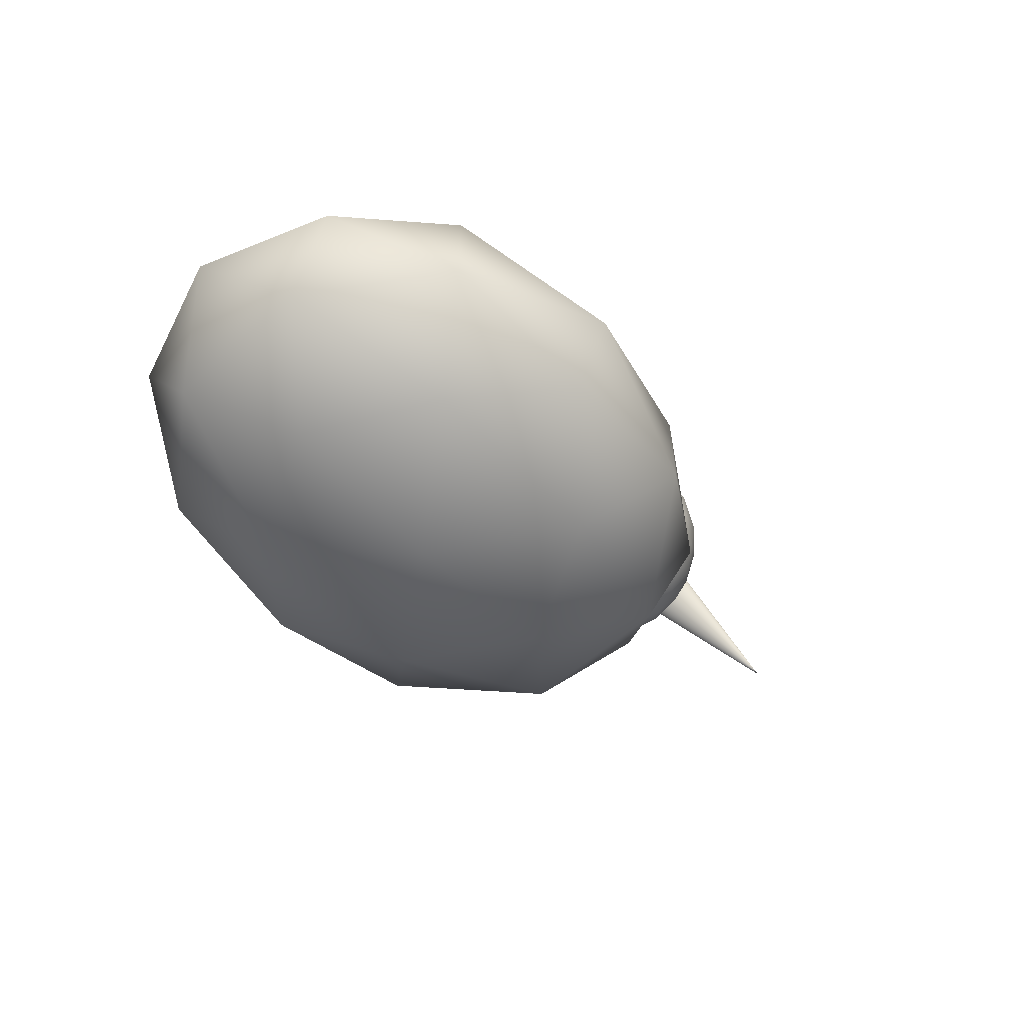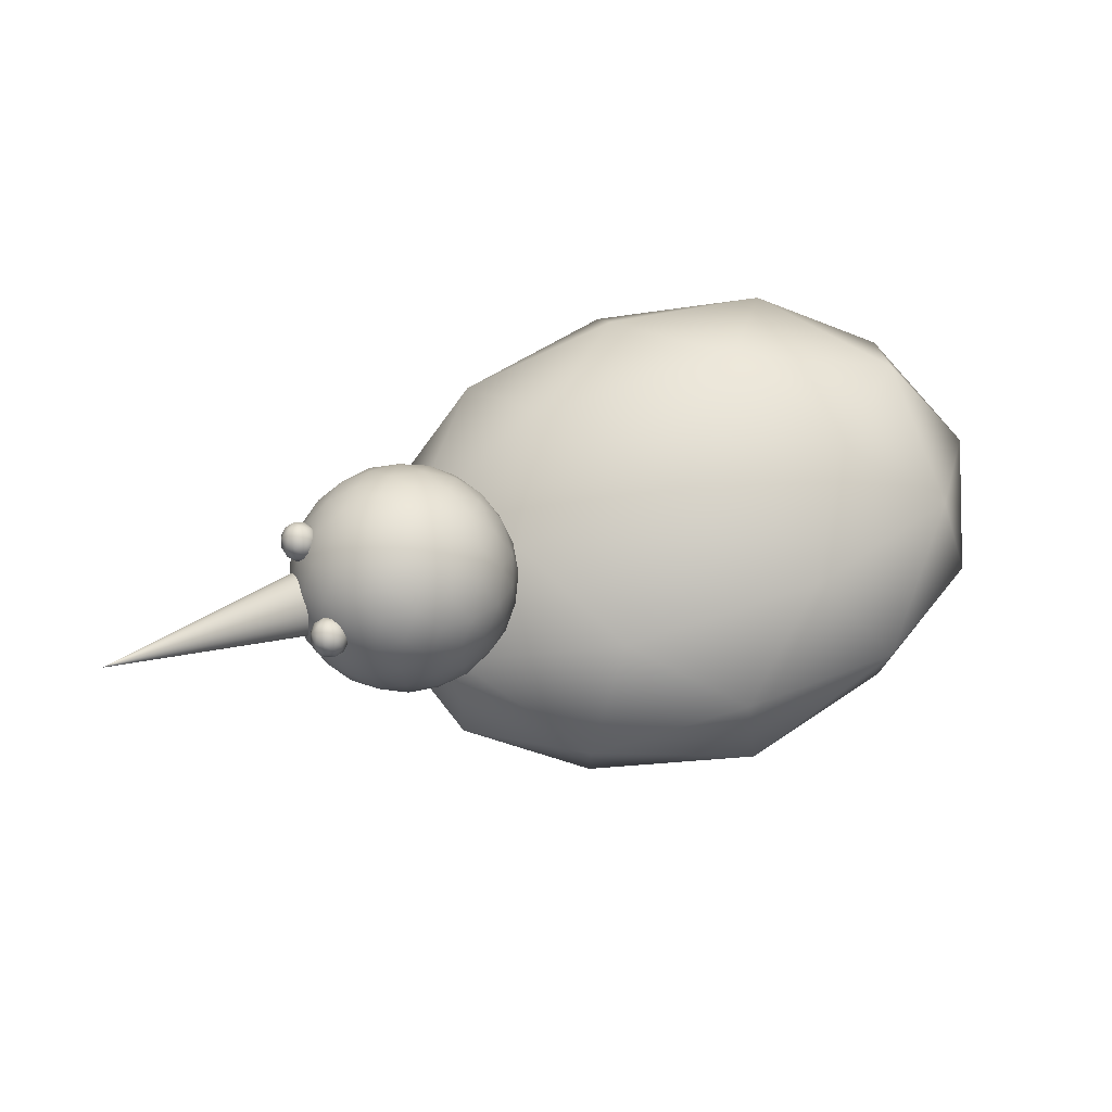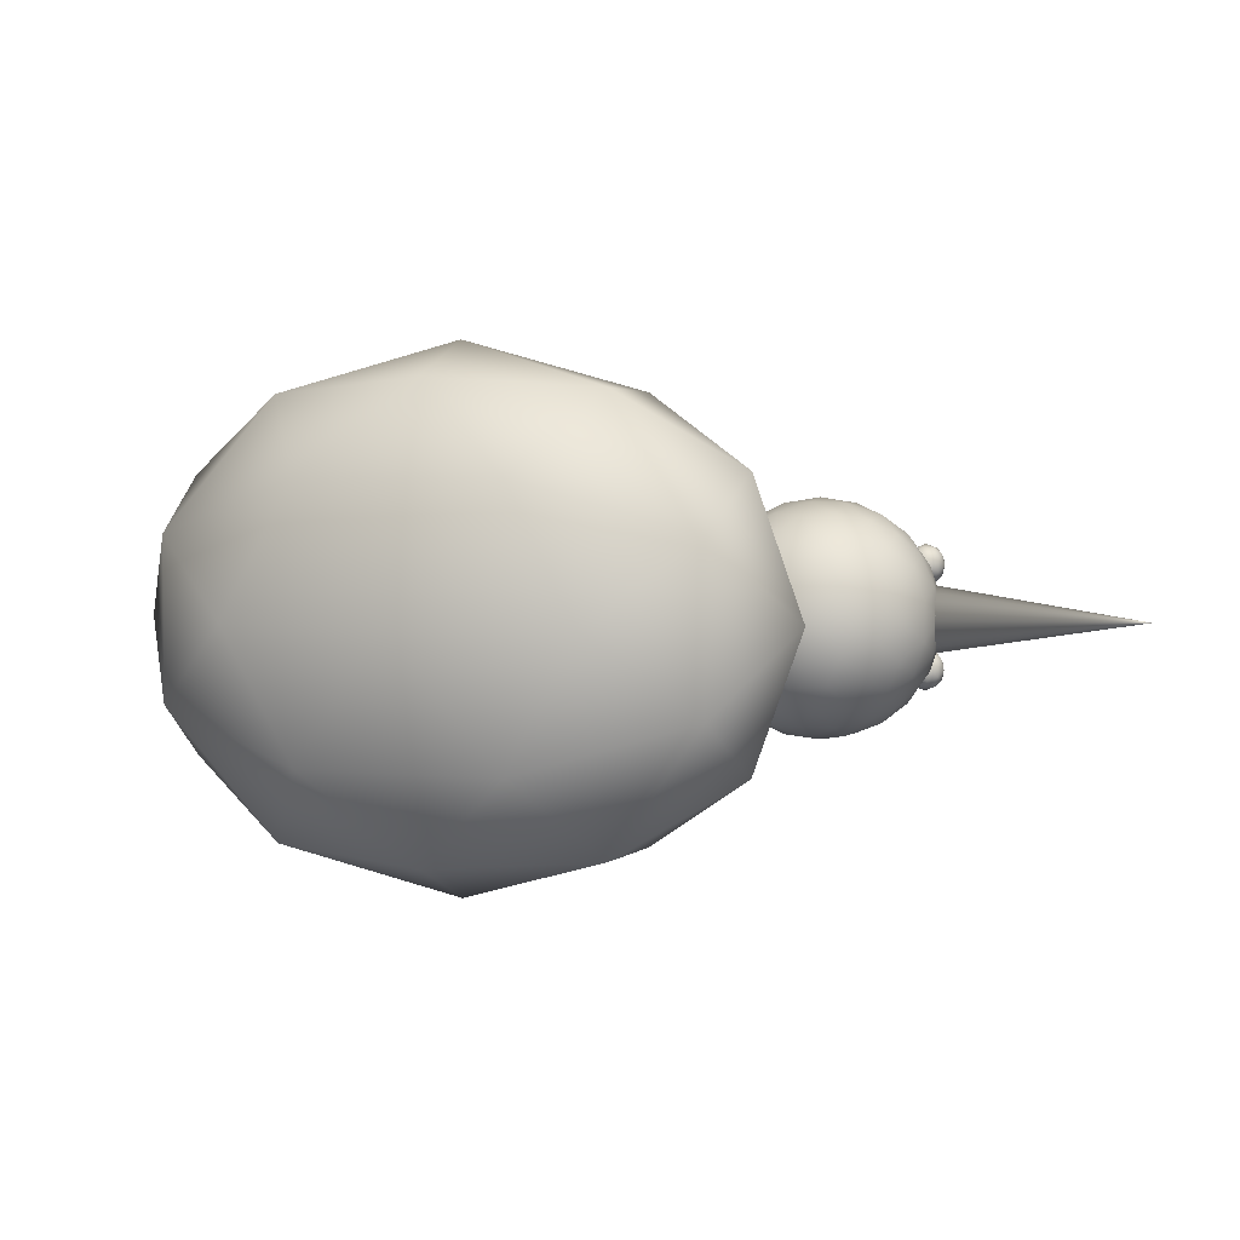
<metadata>
{"format":"obj","ext":"obj","renderer":"f3d","projection":"perspective","resolution":1024,"background":"white","views":[{"elev":-56.2,"azim":-46.9,"up":"+Y"},{"elev":75.4,"azim":161.7,"up":"+Y"},{"elev":2.6,"azim":21.7,"up":"+Z"}]}
</metadata>
<code>
v 0.6016 0.4623 0.2879
v 0.6311 0.4752 0.2879
v 0.6123 0.4637 0.2576
v 0.6629 0.4797 0.2879
v 0.644 0.474 0.2573
v 0.6269 0.4574 0.2296
v 0.7242 0.4623 0.2879
v 0.7135 0.4637 0.2576
v 0.6948 0.4752 0.2879
v 0.6989 0.4574 0.2296
v 0.6819 0.474 0.2573
v 0.6629 0.4244 0.1888
v 0.6442 0.444 0.2061
v 0.6816 0.444 0.2061
v 0.6629 0.4623 0.2266
v 0.582 0.4449 0.2692
v 0.5944 0.4433 0.2383
v 0.5686 0.4214 0.2519
v 0.6326 0.4137 0.1874
v 0.6046 0.3991 0.1936
v 0.6133 0.4316 0.2077
v 0.5637 0.3631 0.2266
v 0.5623 0.3934 0.2373
v 0.5811 0.3818 0.207
v 0.5827 0.4127 0.2194
v 0.5811 0.3444 0.207
v 0.6016 0.3631 0.1888
v 0.6046 0.3271 0.1936
v 0.6629 0.395 0.1758
v 0.6629 0.3631 0.1713
v 0.6323 0.382 0.1771
v 0.6629 0.3018 0.1888
v 0.6326 0.3125 0.1874
v 0.6629 0.3312 0.1758
v 0.6323 0.3442 0.1771
v 0.6932 0.4137 0.1874
v 0.7212 0.3991 0.1936
v 0.6936 0.382 0.1771
v 0.7621 0.3631 0.2266
v 0.7448 0.3444 0.207
v 0.7448 0.3818 0.207
v 0.7212 0.3271 0.1936
v 0.7242 0.3631 0.1888
v 0.6932 0.3125 0.1874
v 0.6936 0.3442 0.1771
v 0.7125 0.4316 0.2077
v 0.7438 0.4449 0.2692
v 0.7572 0.4214 0.2519
v 0.7314 0.4433 0.2383
v 0.7635 0.3934 0.2373
v 0.7431 0.4127 0.2194
v 0.7751 0.3631 0.2561
v 0.7738 0.3937 0.269
v 0.7795 0.3631 0.2879
v 0.7438 0.4449 0.3067
v 0.7572 0.4214 0.324
v 0.7621 0.4244 0.2879
v 0.7621 0.3631 0.3492
v 0.7751 0.3631 0.3198
v 0.7635 0.3934 0.3385
v 0.7738 0.3937 0.3069
v 0.7635 0.3328 0.2373
v 0.7738 0.3325 0.269
v 0.7572 0.3048 0.2519
v 0.7635 0.3328 0.3385
v 0.7572 0.3048 0.324
v 0.7738 0.3325 0.3069
v 0.7242 0.2639 0.2879
v 0.7438 0.2813 0.2692
v 0.7438 0.2813 0.3067
v 0.7621 0.3018 0.2879
v 0.6816 0.2822 0.2061
v 0.7125 0.2946 0.2077
v 0.6989 0.2688 0.2296
v 0.7431 0.3135 0.2194
v 0.7135 0.2625 0.2576
v 0.7314 0.2829 0.2383
v 0.6442 0.2822 0.2061
v 0.6629 0.2639 0.2266
v 0.6269 0.2688 0.2296
v 0.6948 0.251 0.2879
v 0.6629 0.2465 0.2879
v 0.6819 0.2522 0.2573
v 0.6016 0.2639 0.2879
v 0.6123 0.2625 0.2576
v 0.6311 0.251 0.2879
v 0.644 0.2522 0.2573
v 0.6123 0.2625 0.3182
v 0.644 0.2522 0.3186
v 0.6269 0.2688 0.3462
v 0.7135 0.2625 0.3182
v 0.6989 0.2688 0.3462
v 0.6819 0.2522 0.3186
v 0.6629 0.3018 0.3871
v 0.6442 0.2822 0.3698
v 0.6816 0.2822 0.3698
v 0.6629 0.2639 0.3492
v 0.6932 0.3125 0.3885
v 0.7125 0.2946 0.3682
v 0.7212 0.3271 0.3822
v 0.7314 0.2829 0.3375
v 0.7448 0.3444 0.3688
v 0.7431 0.3135 0.3565
v 0.6629 0.3312 0.4001
v 0.6936 0.3442 0.3988
v 0.6629 0.3631 0.4045
v 0.7448 0.3818 0.3688
v 0.7212 0.3991 0.3822
v 0.7242 0.3631 0.3871
v 0.6629 0.4244 0.3871
v 0.6629 0.395 0.4001
v 0.6932 0.4137 0.3885
v 0.6936 0.382 0.3988
v 0.6326 0.3125 0.3885
v 0.6323 0.3442 0.3988
v 0.6046 0.3271 0.3822
v 0.6326 0.4137 0.3885
v 0.6046 0.3991 0.3822
v 0.6323 0.382 0.3988
v 0.5637 0.3631 0.3492
v 0.5811 0.3444 0.3688
v 0.5811 0.3818 0.3688
v 0.6016 0.3631 0.3871
v 0.5623 0.3934 0.3385
v 0.5827 0.4127 0.3565
v 0.5686 0.4214 0.324
v 0.6442 0.444 0.3698
v 0.6269 0.4574 0.3462
v 0.6133 0.4316 0.3682
v 0.582 0.4449 0.3067
v 0.6123 0.4637 0.3182
v 0.5944 0.4433 0.3375
v 0.644 0.474 0.3186
v 0.6816 0.444 0.3698
v 0.6989 0.4574 0.3462
v 0.6629 0.4623 0.3492
v 0.7135 0.4637 0.3182
v 0.6819 0.474 0.3186
v 0.7125 0.4316 0.3682
v 0.7431 0.4127 0.3565
v 0.7314 0.4433 0.3375
v 0.5508 0.3631 0.2561
v 0.5463 0.3631 0.2879
v 0.552 0.3937 0.269
v 0.5508 0.3631 0.3198
v 0.552 0.3937 0.3069
v 0.5637 0.4244 0.2879
v 0.5623 0.3328 0.2373
v 0.5686 0.3048 0.2519
v 0.552 0.3325 0.269
v 0.582 0.2813 0.3067
v 0.582 0.2813 0.2692
v 0.5686 0.3048 0.324
v 0.5637 0.3018 0.2879
v 0.5623 0.3328 0.3385
v 0.552 0.3325 0.3069
v 0.5827 0.3135 0.2194
v 0.6133 0.2946 0.2077
v 0.5944 0.2829 0.2383
v 0.6133 0.2946 0.3682
v 0.5827 0.3135 0.3565
v 0.5944 0.2829 0.3375
v 0.7598 0.3523 0.2879
v 0.7598 0.354 0.2774
v 0.975 0.3864 0.2879
v 0.7598 0.3588 0.2679
v 0.7598 0.3664 0.2604
v 0.7598 0.3759 0.2555
v 0.7598 0.3864 0.2539
v 0.7598 0.3969 0.2555
v 0.7598 0.4064 0.2604
v 0.7598 0.414 0.2679
v 0.7598 0.4188 0.2774
v 0.7598 0.4205 0.2879
v 0.7598 0.4188 0.2985
v 0.7598 0.414 0.308
v 0.7598 0.4064 0.3155
v 0.7598 0.3969 0.3203
v 0.7598 0.3864 0.322
v 0.7598 0.3759 0.3203
v 0.7598 0.3664 0.3155
v 0.7598 0.3588 0.308
v 0.7598 0.354 0.2985
v 0.7406 0.4435 0.3389
v 0.7505 0.4465 0.3389
v 0.7447 0.4427 0.3287
v 0.7603 0.4435 0.3389
v 0.7562 0.4427 0.3287
v 0.7505 0.4369 0.3216
v 0.7354 0.4364 0.3326
v 0.7411 0.4325 0.3224
v 0.7346 0.4262 0.3282
v 0.7411 0.4199 0.3224
v 0.7505 0.4262 0.3185
v 0.7505 0.4154 0.3216
v 0.7598 0.4325 0.3224
v 0.7664 0.4262 0.3282
v 0.7598 0.4199 0.3224
v 0.7656 0.4364 0.3326
v 0.7692 0.4262 0.3389
v 0.7656 0.4364 0.3452
v 0.7664 0.4262 0.3496
v 0.7656 0.416 0.3326
v 0.7656 0.416 0.3452
v 0.7603 0.4088 0.3389
v 0.7562 0.4097 0.3287
v 0.7447 0.4097 0.3287
v 0.7505 0.4058 0.3389
v 0.7406 0.4088 0.3389
v 0.7447 0.4097 0.3491
v 0.7562 0.4097 0.3491
v 0.7505 0.4154 0.3562
v 0.7598 0.4199 0.3554
v 0.7505 0.4262 0.3593
v 0.7598 0.4325 0.3554
v 0.7505 0.4369 0.3562
v 0.7411 0.4199 0.3554
v 0.7411 0.4325 0.3554
v 0.7346 0.4262 0.3496
v 0.7354 0.4364 0.3452
v 0.7447 0.4427 0.3491
v 0.7562 0.4427 0.3491
v 0.7318 0.4262 0.3389
v 0.7354 0.416 0.3326
v 0.7354 0.416 0.3452
v 0.7406 0.4435 0.237
v 0.7505 0.4465 0.237
v 0.7447 0.4427 0.2268
v 0.7603 0.4435 0.237
v 0.7562 0.4427 0.2268
v 0.7505 0.4369 0.2196
v 0.7354 0.4364 0.2307
v 0.7411 0.4325 0.2205
v 0.7346 0.4262 0.2262
v 0.7411 0.4199 0.2205
v 0.7505 0.4262 0.2166
v 0.7505 0.4154 0.2196
v 0.7598 0.4325 0.2205
v 0.7664 0.4262 0.2262
v 0.7598 0.4199 0.2205
v 0.7656 0.4364 0.2307
v 0.7692 0.4262 0.237
v 0.7656 0.4364 0.2433
v 0.7664 0.4262 0.2477
v 0.7656 0.416 0.2307
v 0.7656 0.416 0.2433
v 0.7603 0.4088 0.237
v 0.7562 0.4097 0.2268
v 0.7447 0.4097 0.2268
v 0.7505 0.4058 0.237
v 0.7406 0.4088 0.237
v 0.7447 0.4097 0.2472
v 0.7562 0.4097 0.2472
v 0.7505 0.4154 0.2543
v 0.7598 0.4199 0.2535
v 0.7505 0.4262 0.2573
v 0.7598 0.4325 0.2535
v 0.7505 0.4369 0.2543
v 0.7411 0.4199 0.2535
v 0.7411 0.4325 0.2535
v 0.7346 0.4262 0.2477
v 0.7354 0.4364 0.2433
v 0.7447 0.4427 0.2472
v 0.7562 0.4427 0.2472
v 0.7318 0.4262 0.237
v 0.7354 0.416 0.2307
v 0.7354 0.416 0.2433
v 0.1854 0.3363 0.2883
v 0.3631 0.3614 0.2883
v 0.2586 0.3293 0.1567
v 0.5409 0.3363 0.2883
v 0.4676 0.3293 0.1567
v 0.3631 0.2816 0.06433
v 0.08957 0.2773 0.207
v 0.1941 0.2452 0.07529
v 0.07549 0.1932 0.1499
v 0.1941 0.1412 0.07529
v 0.3631 0.1932 0.025
v 0.3631 0.1048 0.06433
v 0.5322 0.2452 0.07529
v 0.6507 0.1932 0.1499
v 0.5322 0.1412 0.07529
v 0.6366 0.2773 0.207
v 0.7012 0.1932 0.2883
v 0.6366 0.2773 0.3697
v 0.6507 0.1932 0.4268
v 0.6366 0.1091 0.207
v 0.6366 0.1091 0.3697
v 0.5409 0.05012 0.2883
v 0.4676 0.05712 0.1567
v 0.2586 0.05712 0.1567
v 0.3631 0.025 0.2883
v 0.1854 0.05012 0.2883
v 0.2586 0.05712 0.42
v 0.4676 0.05712 0.42
v 0.3631 0.1048 0.5124
v 0.5322 0.1412 0.5014
v 0.3631 0.1932 0.5517
v 0.5322 0.2452 0.5014
v 0.3631 0.2816 0.5124
v 0.1941 0.1412 0.5014
v 0.1941 0.2452 0.5014
v 0.07549 0.1932 0.4268
v 0.08957 0.2773 0.3697
v 0.2586 0.3293 0.42
v 0.4676 0.3293 0.42
v 0.025 0.1932 0.2883
v 0.08957 0.1091 0.207
v 0.08957 0.1091 0.3697
f 1 2 3
f 4 5 2
f 6 3 5
f 2 5 3
f 7 8 9
f 10 11 8
f 4 9 11
f 8 11 9
f 12 13 14
f 6 15 13
f 10 14 15
f 13 15 14
f 4 11 5
f 10 15 11
f 6 5 15
f 11 15 5
f 1 3 16
f 6 17 3
f 18 16 17
f 3 17 16
f 12 19 13
f 20 21 19
f 6 13 21
f 19 21 13
f 22 23 24
f 18 25 23
f 20 24 25
f 23 25 24
f 6 21 17
f 20 25 21
f 18 17 25
f 21 25 17
f 22 24 26
f 20 27 24
f 28 26 27
f 24 27 26
f 12 29 19
f 30 31 29
f 20 19 31
f 29 31 19
f 32 33 34
f 28 35 33
f 30 34 35
f 33 35 34
f 20 31 27
f 30 35 31
f 28 27 35
f 31 35 27
f 12 36 29
f 37 38 36
f 30 29 38
f 36 38 29
f 39 40 41
f 42 43 40
f 37 41 43
f 40 43 41
f 32 34 44
f 30 45 34
f 42 44 45
f 34 45 44
f 37 43 38
f 42 45 43
f 30 38 45
f 43 45 38
f 12 14 36
f 10 46 14
f 37 36 46
f 14 46 36
f 7 47 8
f 48 49 47
f 10 8 49
f 47 49 8
f 39 41 50
f 37 51 41
f 48 50 51
f 41 51 50
f 10 49 46
f 48 51 49
f 37 46 51
f 49 51 46
f 39 50 52
f 48 53 50
f 54 52 53
f 50 53 52
f 7 55 47
f 56 57 55
f 48 47 57
f 55 57 47
f 58 59 60
f 54 61 59
f 56 60 61
f 59 61 60
f 48 57 53
f 56 61 57
f 54 53 61
f 57 61 53
f 39 52 62
f 54 63 52
f 64 62 63
f 52 63 62
f 58 65 59
f 66 67 65
f 54 59 67
f 65 67 59
f 68 69 70
f 64 71 69
f 66 70 71
f 69 71 70
f 54 67 63
f 66 71 67
f 64 63 71
f 67 71 63
f 32 44 72
f 42 73 44
f 74 72 73
f 44 73 72
f 39 62 40
f 64 75 62
f 42 40 75
f 62 75 40
f 68 76 69
f 74 77 76
f 64 69 77
f 76 77 69
f 42 75 73
f 64 77 75
f 74 73 77
f 75 77 73
f 32 72 78
f 74 79 72
f 80 78 79
f 72 79 78
f 68 81 76
f 82 83 81
f 74 76 83
f 81 83 76
f 84 85 86
f 80 87 85
f 82 86 87
f 85 87 86
f 74 83 79
f 82 87 83
f 80 79 87
f 83 87 79
f 84 86 88
f 82 89 86
f 90 88 89
f 86 89 88
f 68 91 81
f 92 93 91
f 82 81 93
f 91 93 81
f 94 95 96
f 90 97 95
f 92 96 97
f 95 97 96
f 82 93 89
f 92 97 93
f 90 89 97
f 93 97 89
f 94 96 98
f 92 99 96
f 100 98 99
f 96 99 98
f 68 70 91
f 66 101 70
f 92 91 101
f 70 101 91
f 58 102 65
f 100 103 102
f 66 65 103
f 102 103 65
f 92 101 99
f 66 103 101
f 100 99 103
f 101 103 99
f 94 98 104
f 100 105 98
f 106 104 105
f 98 105 104
f 58 107 102
f 108 109 107
f 100 102 109
f 107 109 102
f 110 111 112
f 106 113 111
f 108 112 113
f 111 113 112
f 100 109 105
f 108 113 109
f 106 105 113
f 109 113 105
f 94 104 114
f 106 115 104
f 116 114 115
f 104 115 114
f 110 117 111
f 118 119 117
f 106 111 119
f 117 119 111
f 120 121 122
f 116 123 121
f 118 122 123
f 121 123 122
f 106 119 115
f 118 123 119
f 116 115 123
f 119 123 115
f 120 122 124
f 118 125 122
f 126 124 125
f 122 125 124
f 110 127 117
f 128 129 127
f 118 117 129
f 127 129 117
f 1 130 131
f 126 132 130
f 128 131 132
f 130 132 131
f 118 129 125
f 128 132 129
f 126 125 132
f 129 132 125
f 1 131 2
f 128 133 131
f 4 2 133
f 131 133 2
f 110 134 127
f 135 136 134
f 128 127 136
f 134 136 127
f 7 9 137
f 4 138 9
f 135 137 138
f 9 138 137
f 128 136 133
f 135 138 136
f 4 133 138
f 136 138 133
f 110 112 134
f 108 139 112
f 135 134 139
f 112 139 134
f 58 60 107
f 56 140 60
f 108 107 140
f 60 140 107
f 7 137 55
f 135 141 137
f 56 55 141
f 137 141 55
f 108 140 139
f 56 141 140
f 135 139 141
f 140 141 139
f 22 142 23
f 143 144 142
f 18 23 144
f 142 144 23
f 120 124 145
f 126 146 124
f 143 145 146
f 124 146 145
f 1 16 130
f 18 147 16
f 126 130 147
f 16 147 130
f 143 146 144
f 126 147 146
f 18 144 147
f 146 147 144
f 22 148 142
f 149 150 148
f 143 142 150
f 148 150 142
f 84 151 152
f 153 154 151
f 149 152 154
f 151 154 152
f 120 145 155
f 143 156 145
f 153 155 156
f 145 156 155
f 149 154 150
f 153 156 154
f 143 150 156
f 154 156 150
f 22 26 148
f 28 157 26
f 149 148 157
f 26 157 148
f 32 78 33
f 80 158 78
f 28 33 158
f 78 158 33
f 84 152 85
f 149 159 152
f 80 85 159
f 152 159 85
f 28 158 157
f 80 159 158
f 149 157 159
f 158 159 157
f 94 114 95
f 116 160 114
f 90 95 160
f 114 160 95
f 120 155 121
f 153 161 155
f 116 121 161
f 155 161 121
f 84 88 151
f 90 162 88
f 153 151 162
f 88 162 151
f 116 161 160
f 153 162 161
f 90 160 162
f 161 162 160
f 163 164 165
f 164 166 165
f 166 167 165
f 167 168 165
f 168 169 165
f 169 170 165
f 170 171 165
f 171 172 165
f 172 173 165
f 173 174 165
f 174 175 165
f 175 176 165
f 176 177 165
f 177 178 165
f 178 179 165
f 179 180 165
f 180 181 165
f 181 182 165
f 182 183 165
f 183 163 165
f 183 182 181
f 184 185 186
f 187 188 185
f 189 186 188
f 185 188 186
f 184 186 190
f 189 191 186
f 192 190 191
f 186 191 190
f 192 191 193
f 189 194 191
f 195 193 194
f 191 194 193
f 189 196 194
f 197 198 196
f 195 194 198
f 196 198 194
f 189 188 196
f 187 199 188
f 197 196 199
f 188 199 196
f 197 199 200
f 187 201 199
f 202 200 201
f 199 201 200
f 197 200 203
f 202 204 200
f 205 203 204
f 200 204 203
f 195 198 206
f 197 203 198
f 205 206 203
f 198 203 206
f 195 206 207
f 205 208 206
f 209 207 208
f 206 208 207
f 209 208 210
f 205 211 208
f 212 210 211
f 208 211 210
f 212 211 213
f 205 204 211
f 202 213 204
f 211 204 213
f 212 213 214
f 202 215 213
f 216 214 215
f 213 215 214
f 212 214 217
f 216 218 214
f 219 217 218
f 214 218 217
f 219 218 220
f 216 221 218
f 184 220 221
f 218 221 220
f 184 221 185
f 216 222 221
f 187 185 222
f 221 222 185
f 216 215 222
f 202 201 215
f 187 222 201
f 215 201 222
f 192 223 190
f 219 220 223
f 184 190 220
f 223 220 190
f 192 224 223
f 209 225 224
f 219 223 225
f 224 225 223
f 192 193 224
f 195 207 193
f 209 224 207
f 193 207 224
f 212 217 210
f 219 225 217
f 209 210 225
f 217 225 210
f 226 227 228
f 229 230 227
f 231 228 230
f 227 230 228
f 226 228 232
f 231 233 228
f 234 232 233
f 228 233 232
f 234 233 235
f 231 236 233
f 237 235 236
f 233 236 235
f 231 238 236
f 239 240 238
f 237 236 240
f 238 240 236
f 231 230 238
f 229 241 230
f 239 238 241
f 230 241 238
f 239 241 242
f 229 243 241
f 244 242 243
f 241 243 242
f 239 242 245
f 244 246 242
f 247 245 246
f 242 246 245
f 237 240 248
f 239 245 240
f 247 248 245
f 240 245 248
f 237 248 249
f 247 250 248
f 251 249 250
f 248 250 249
f 251 250 252
f 247 253 250
f 254 252 253
f 250 253 252
f 254 253 255
f 247 246 253
f 244 255 246
f 253 246 255
f 254 255 256
f 244 257 255
f 258 256 257
f 255 257 256
f 254 256 259
f 258 260 256
f 261 259 260
f 256 260 259
f 261 260 262
f 258 263 260
f 226 262 263
f 260 263 262
f 226 263 227
f 258 264 263
f 229 227 264
f 263 264 227
f 258 257 264
f 244 243 257
f 229 264 243
f 257 243 264
f 234 265 232
f 261 262 265
f 226 232 262
f 265 262 232
f 234 266 265
f 251 267 266
f 261 265 267
f 266 267 265
f 234 235 266
f 237 249 235
f 251 266 249
f 235 249 266
f 254 259 252
f 261 267 259
f 251 252 267
f 259 267 252
f 268 269 270
f 271 272 269
f 269 272 270
f 268 270 274
f 271 283 272
f 281 283 284
f 286 284 285
f 283 285 284
f 281 284 287
f 286 288 284
f 289 287 288
f 284 288 287
f 268 304 305
f 268 305 269
f 271 269 306
f 305 306 269
f 271 306 285
f 268 274 304
f 273 270 272
f 273 275 270
f 276 274 275
f 270 275 274
f 281 282 280
f 279 278 282
f 280 282 278
f 273 272 280
f 281 280 283
f 272 283 280
f 279 282 290
f 281 287 282
f 289 290 287
f 282 287 290
f 279 290 291
f 289 292 290
f 293 291 292
f 290 292 291
f 293 292 294
f 289 295 292
f 296 294 295
f 292 295 294
f 296 295 297
f 289 288 295
f 286 297 288
f 295 288 297
f 296 297 298
f 286 299 297
f 297 299 298
f 303 302 304
f 300 305 302
f 302 305 304
f 300 306 305
f 300 299 306
f 286 285 299
f 299 285 306
f 276 307 274
f 303 304 307
f 307 304 274
f 276 308 307
f 293 309 308
f 303 307 309
f 308 309 307
f 276 277 308
f 279 291 277
f 293 308 291
f 296 301 294
f 303 309 301
f 293 294 309
f 276 275 277
f 273 278 275
f 279 277 278
f 275 278 277
f 273 280 278
f 300 298 299
f 296 298 301
f 300 302 298
f 303 301 302
f 298 302 301
f 271 285 283
f 277 291 308
f 301 309 294
f 183 181 180
f 183 180 179
f 183 179 178
f 183 178 177
f 183 177 176
f 183 176 175
f 183 175 174
f 183 174 173
f 183 173 172
f 183 172 171
f 183 171 170
f 183 170 169
f 183 169 168
f 183 168 167
f 183 167 166
f 183 166 164
f 183 164 163

</code>
